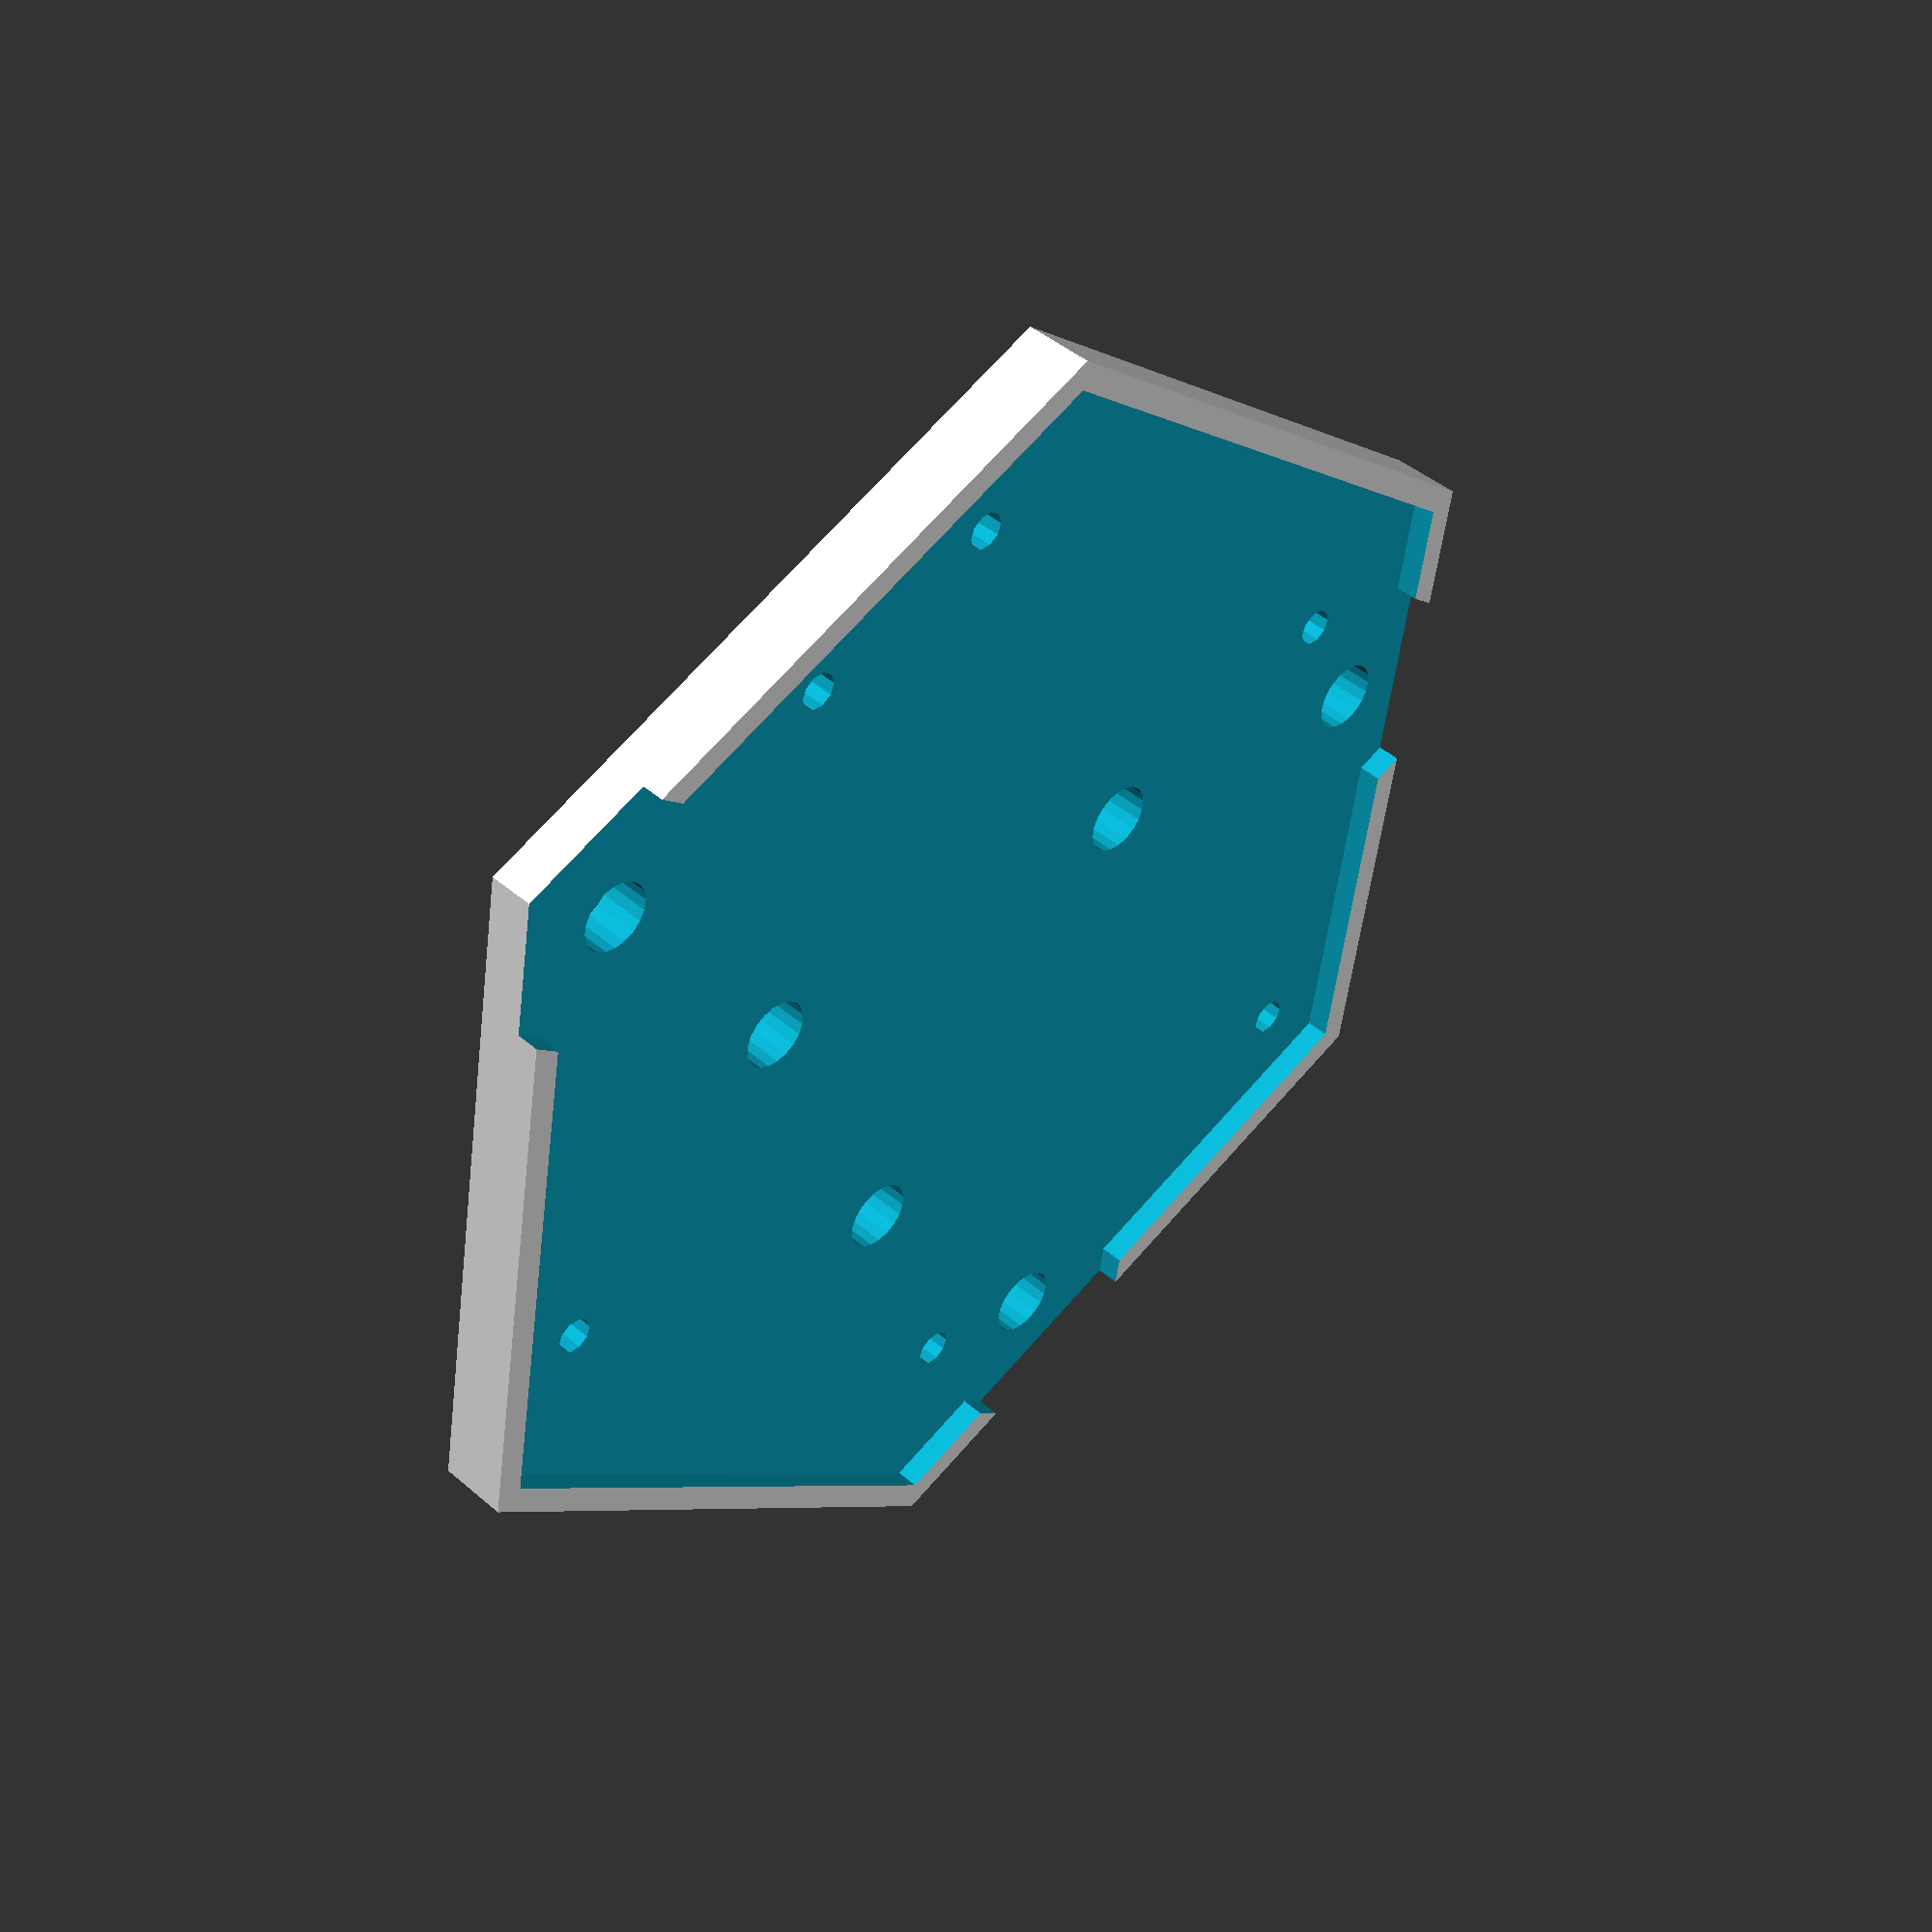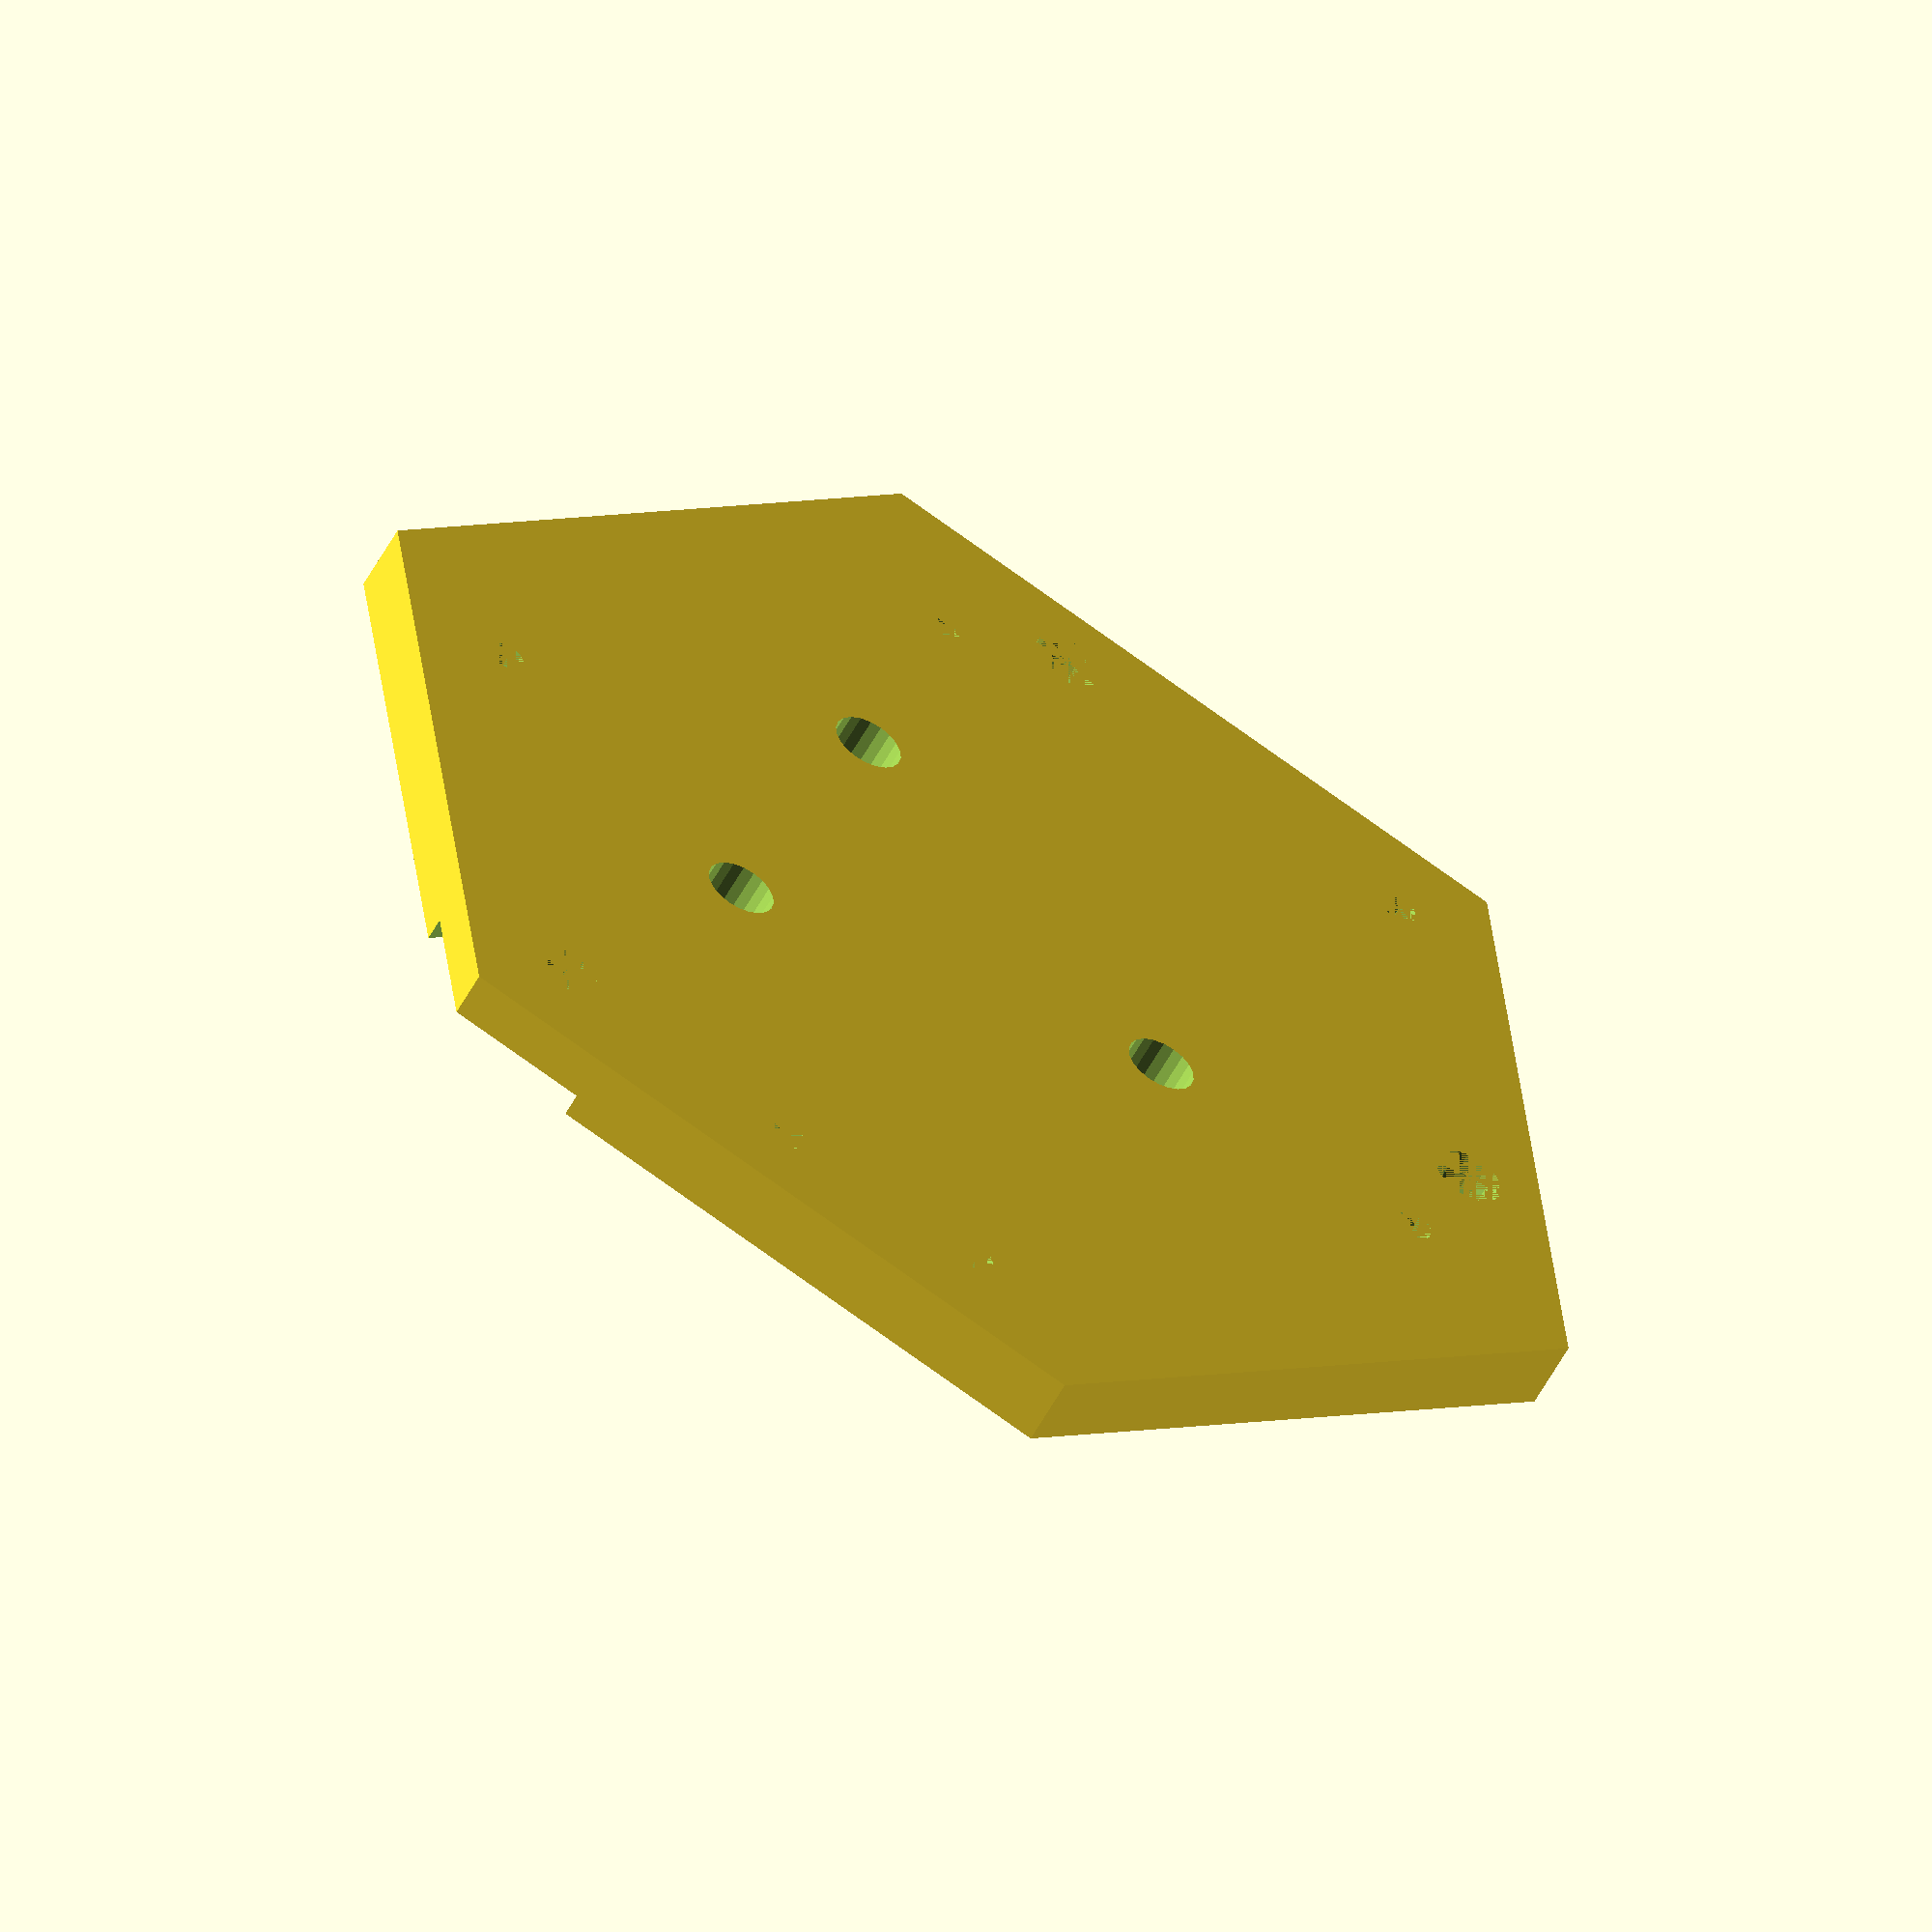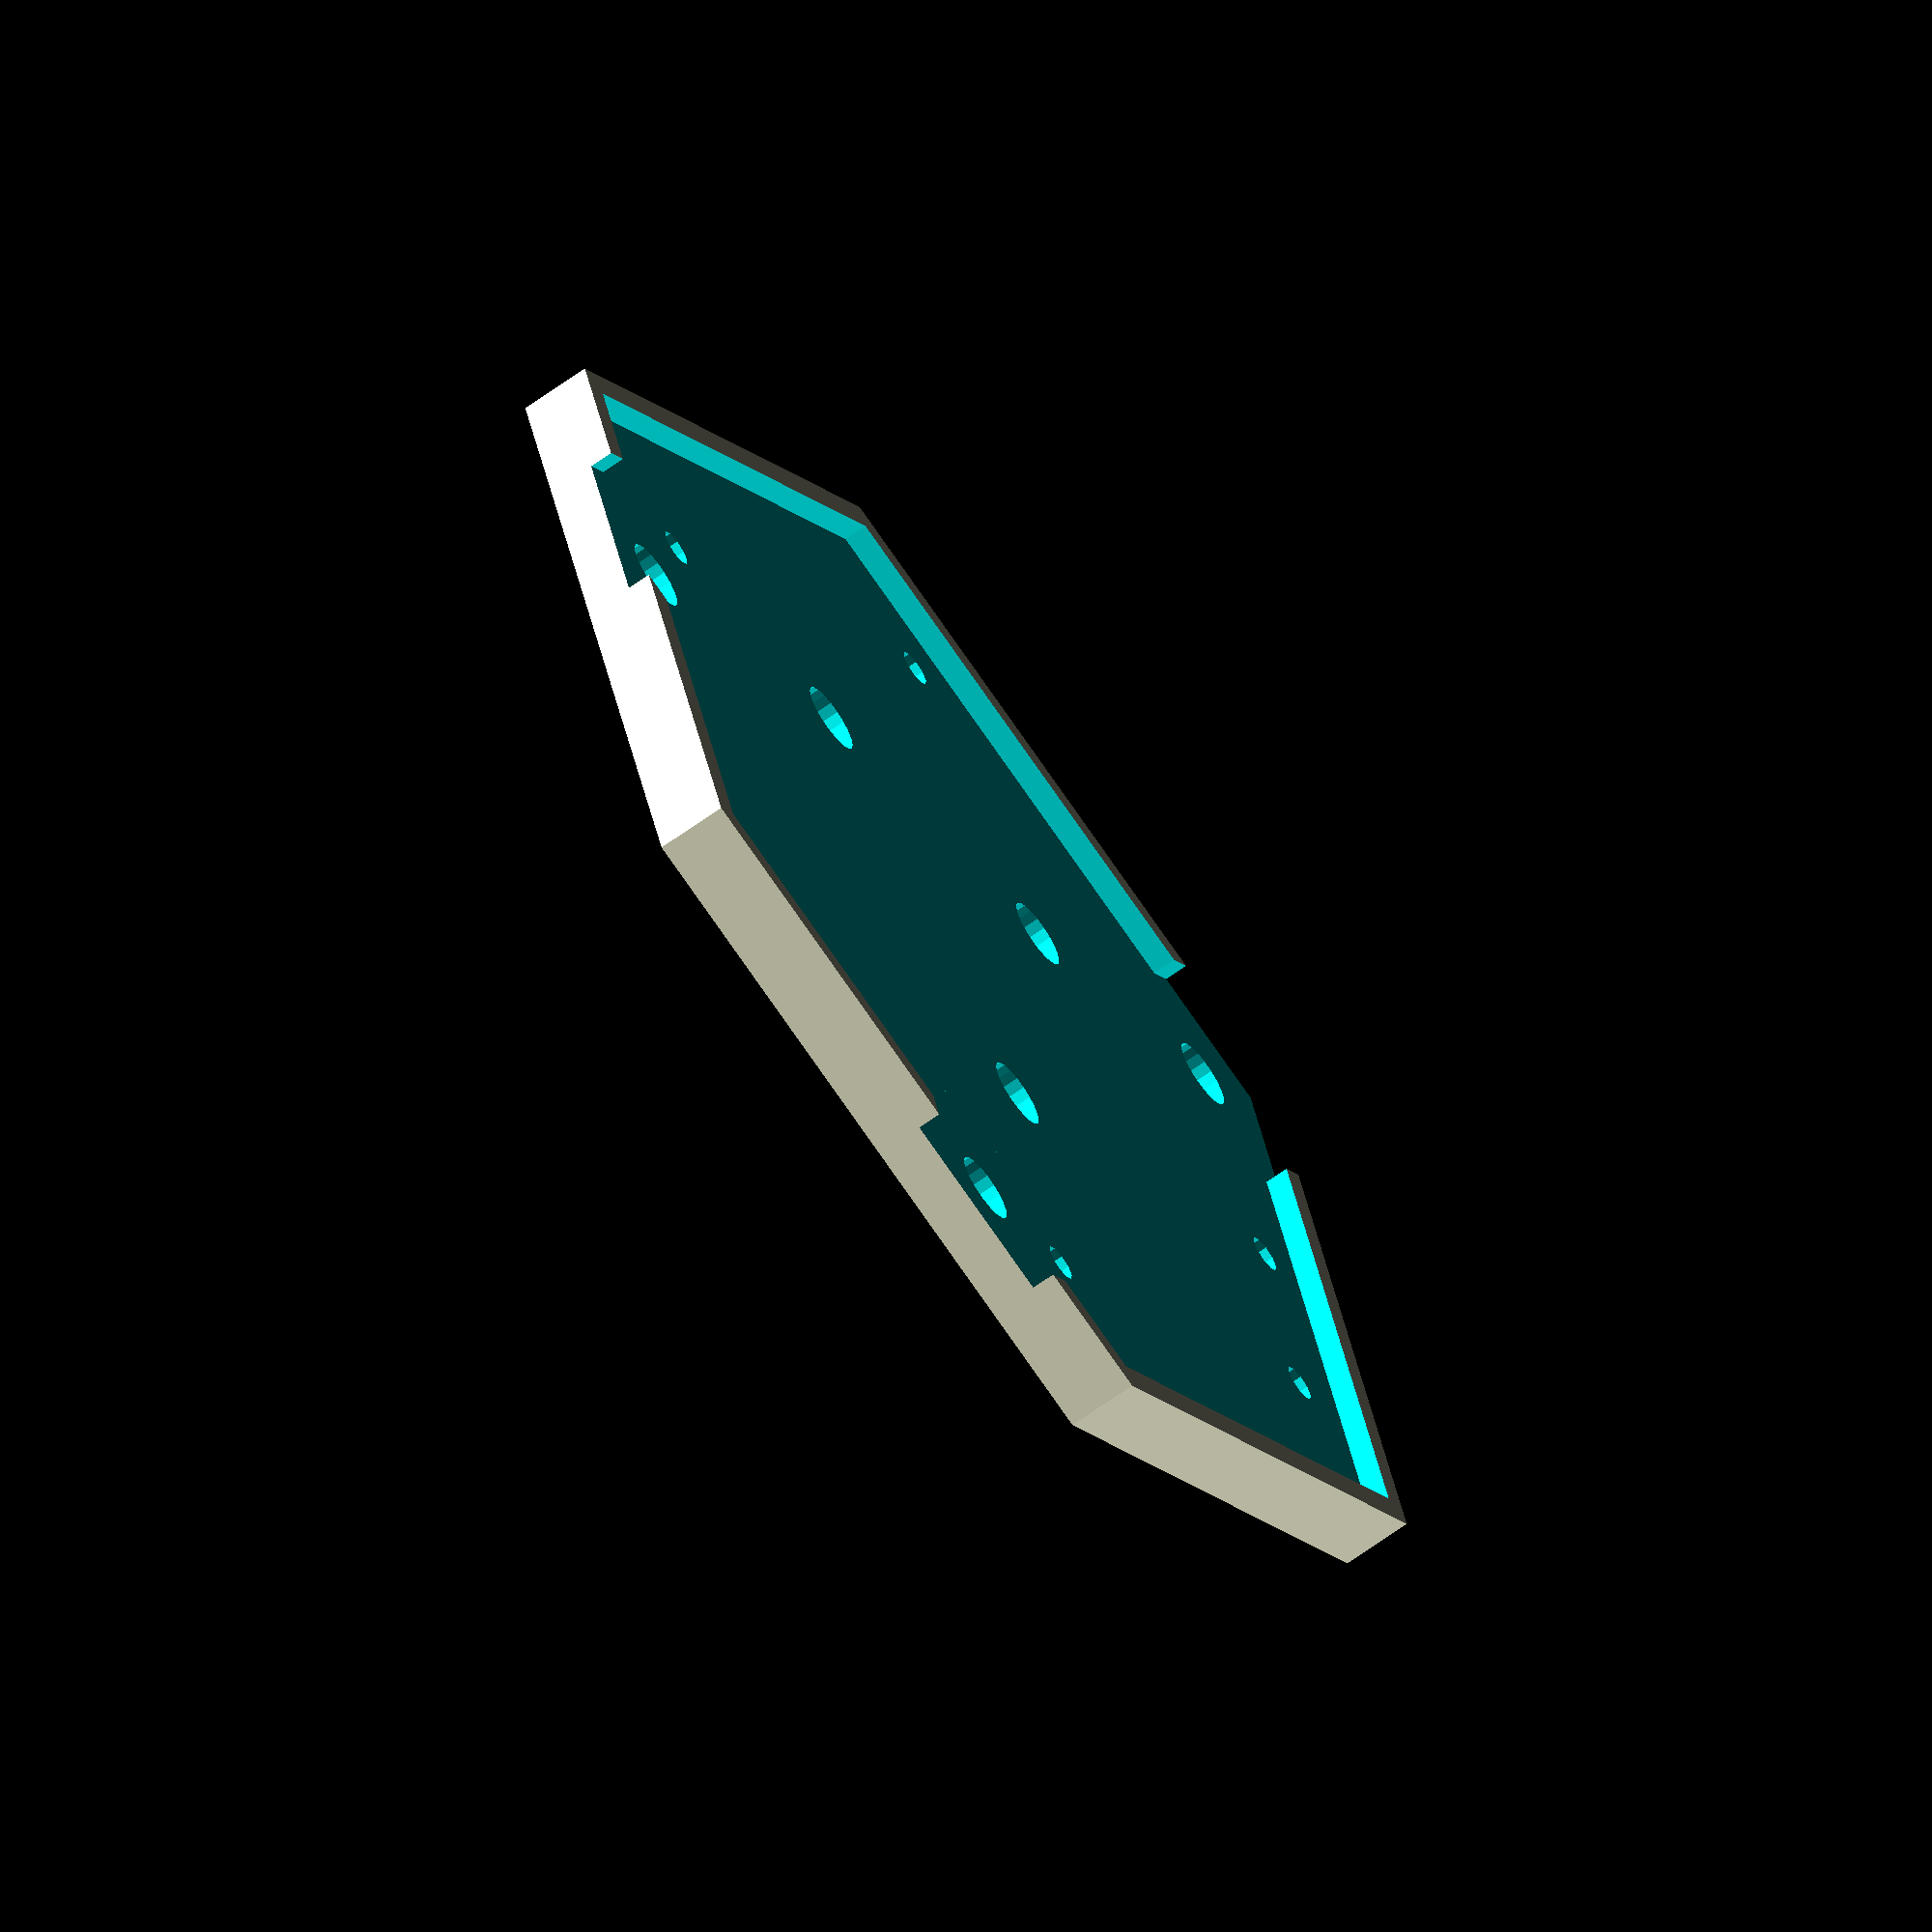
<openscad>
//radio exterior
rE = 17*2.54/2;
//espesor da base
eB = 2;
//radio do recorte dos furados
rR = 6;
//altura do depósito
hTotal=30;
//radio furados pequenos
rFP=0.8;
//este translate para ver o conxunto
//translate([-2.54*9.5,0,0]) rotate ([180,0,0])
base();
//este rotate para ver o conxunto
//rotate([0,0,300]) 
//caixa();
//este translate para ver o conxunto
//translate([rE*2.5,0,0])
//tapa();
module base(){
//base
difference(){
//base e borde
translate([2.54*9.5,0,0]) cylinder(r=23*2.54/2,h=3,$fn=6);
translate([2.54*9.5,0,eB]) cylinder(r=22*2.54/2,h=6,$fn=6);
//furados e recorte da beira
//furado so
cylinder(r=1.5, h=10, $fn=20);
translate([0,0,eB]) cylinder(r=rR, h=10, $fn=6);
//furado
translate([16*2.54,6*2.54,0]) cylinder(r=1.5, h=10, $fn=20);
translate([16*2.54,6*2.54,eB]) cylinder(r=rR, h=10, $fn=6);
//furado
translate([16*2.54,-6*2.54,eB]) cylinder(r=rR, h=10, $fn=6);
translate([16*2.54,-6*2.54,0]) cylinder(r=1.5, h=10, $fn=20);
//e os furados para enganchar a caixa
    translate([2.54*9.5,0,0]) rotate([0,0,60]) furados();
//furados para pasar o fío, van un de máis porque non sabemos por onde vai quedar
    union(){
    translate([2.54*2,2.54*4,0]) cylinder(r=rFP, h=eB*2,$fn=10);
    translate([2.54*19,0,0]) cylinder(r=rFP, h=eB*2,$fn=10);
     translate([2.54*4,2.54*7,0]) cylinder(r=rFP, h=eB*2,$fn=10);
    translate([2.54*14,2.54*7,0]) cylinder(r=rFP, h=eB*2,$fn=10);
     translate([2.54*4,-2.54*7,0]) cylinder(r=rFP, h=eB*2,$fn=10);
    translate([2.54*14,-2.54*7,0]) cylinder(r=rFP, h=eB*2,$fn=10);
    }

}
}

module tapa(){
cylinder(r=rE,h=eB,$fn=6);
cylinder(r=rE-1.6,h=eB*2,$fn=6); //reborde da tapa máis pequeno que o oco para que encaixe
//saínte para enganchar o fío de suxección
difference(){
translate([rE-2,-4,0]) rotate([0,0,30]) cylinder(r=2,h=eB,$fn=6);
translate([rE-2,-4,-1]) rotate([0,0,30]) cylinder(r=1,h=eB+4,$fn=6);
}
}


module caixa(){
difference(){
//base e borde
union(){
//exterior
cylinder(r=rE,h=hTotal,$fn=6);
//asas
translate([9,-5,hTotal/5])rotate([0,15,0])  cube([10,10,25]);
translate([-19,-5,hTotal/5-2.5])  rotate([0,345,0])cube([10,10,25]);
    }
//hexagono interior
translate([0,0,2])cylinder(r=rE-2.54/2,h=hTotal+10,$fn=6);
//furados das orellas
translate([rE+1.5,0,0]) cylinder(r=0.8,h=hTotal+10,$fn=6);
translate([rE+0.8,-3,0]) cylinder(r=0.8,h=hTotal+10,$fn=6);
translate([-rE-1.5,0,0]) cylinder(r=0.8,h=hTotal+10,$fn=6);

furados();
}
}
module furados(){
translate([-3.5*2.54,3*2.54,-1]) cylinder (r=1.5,h=5,$fn=20);
translate([3.5*2.54,0,-1]) cylinder (r=1.5,h=5,$fn=20);
translate([-3.5*2.54,-3*2.54,-1]) cylinder (r=1.5,h=5,$fn=20);
}


</openscad>
<views>
elev=316.2 azim=39.6 roll=315.2 proj=p view=solid
elev=234.6 azim=37.4 roll=27.6 proj=o view=wireframe
elev=246.9 azim=311.0 roll=234.2 proj=o view=solid
</views>
